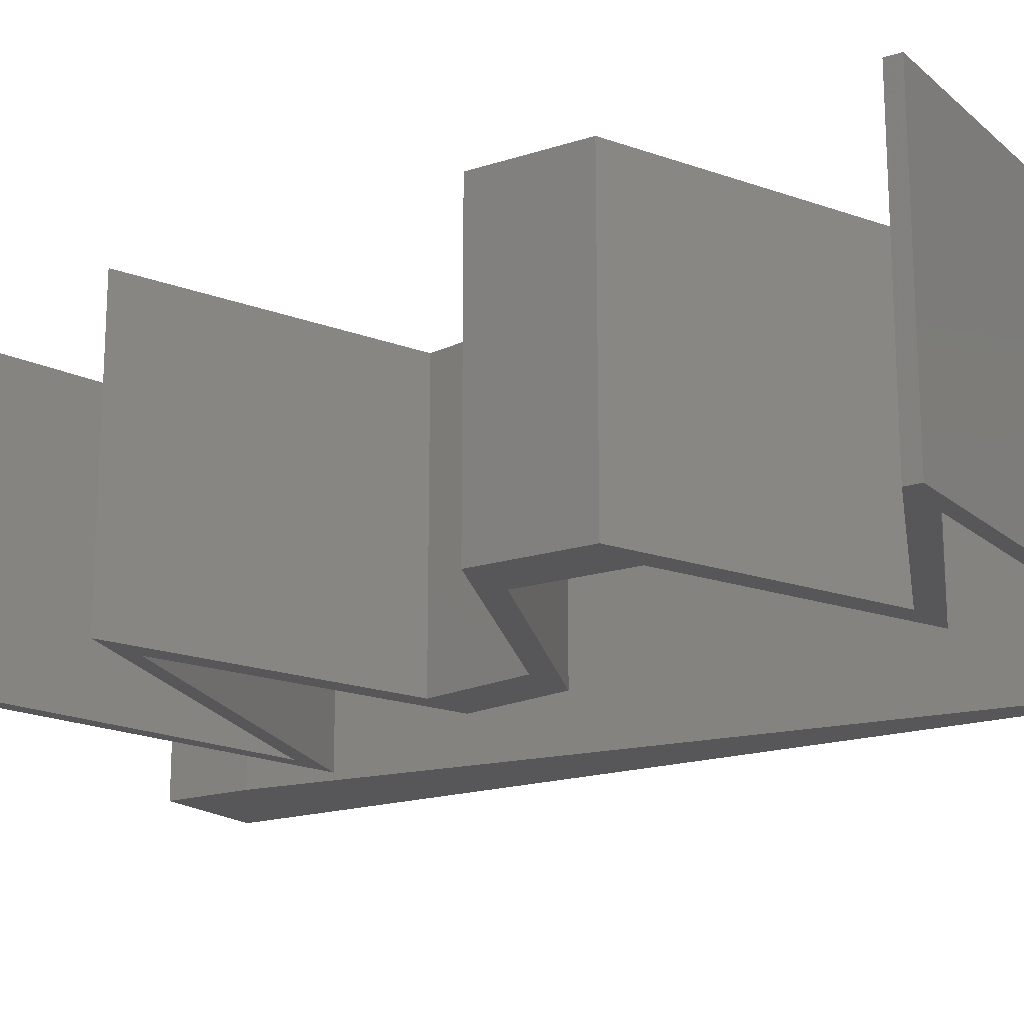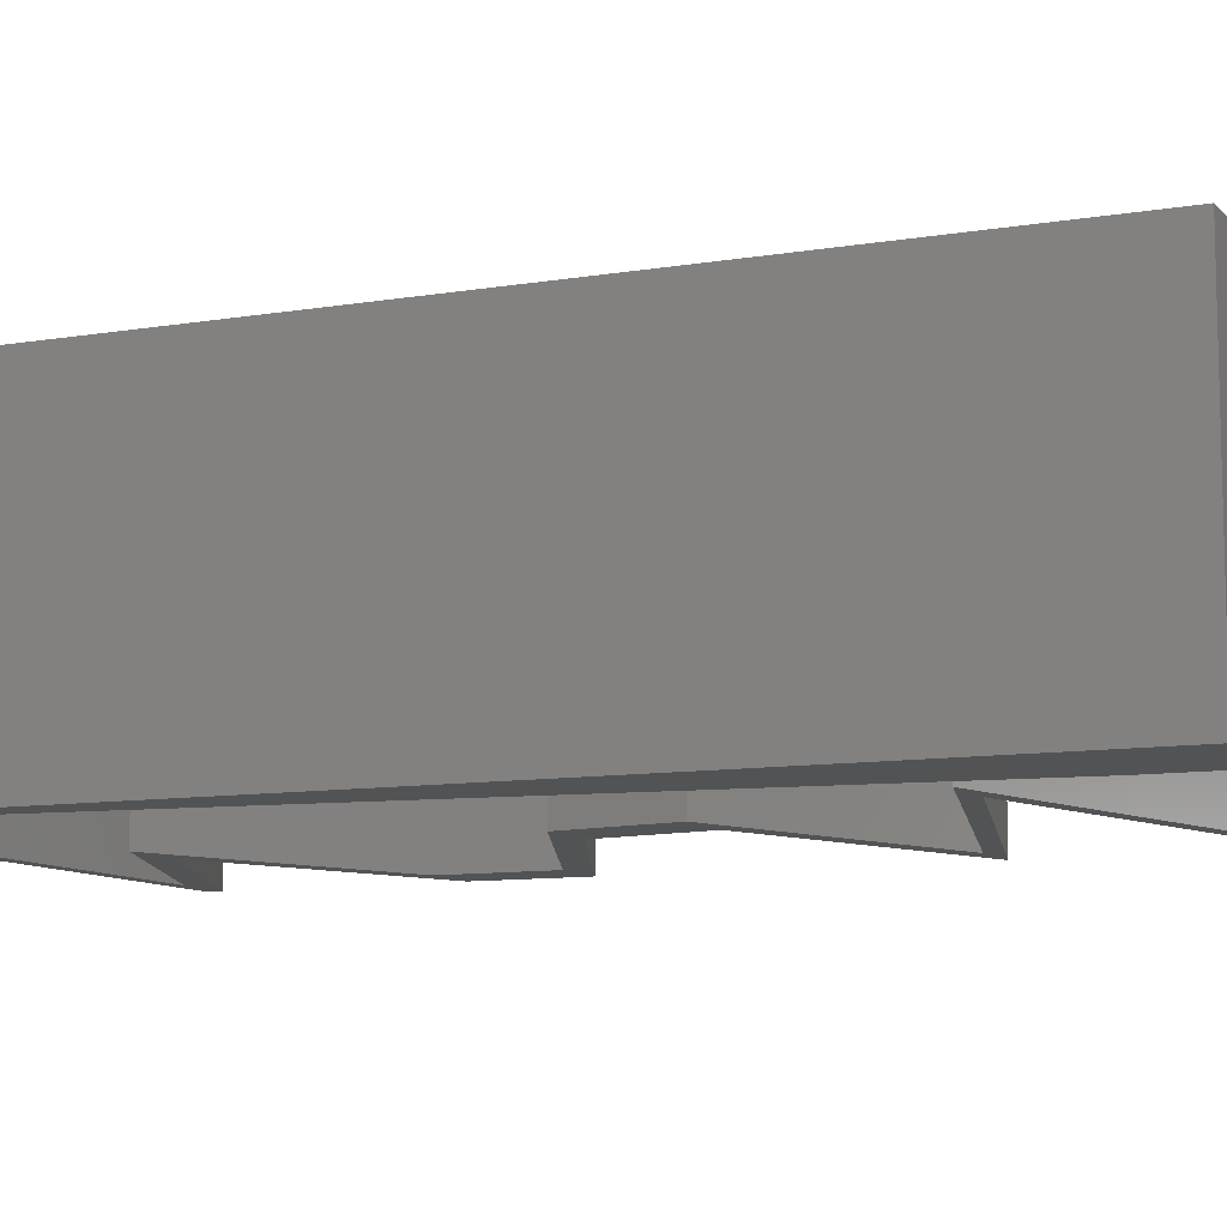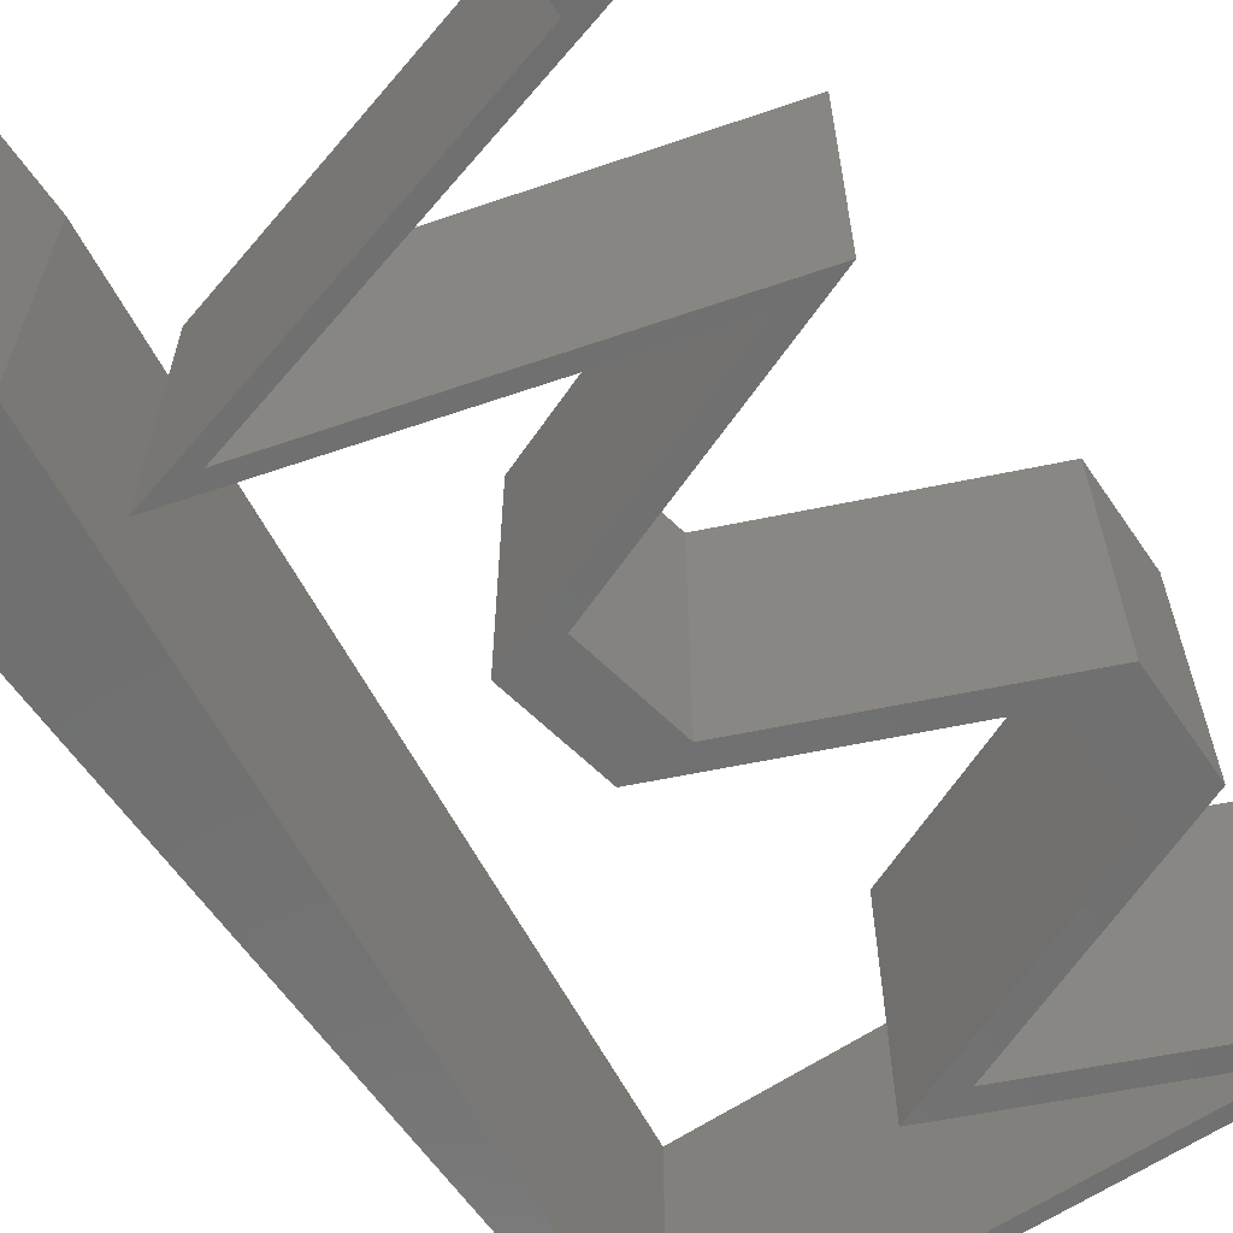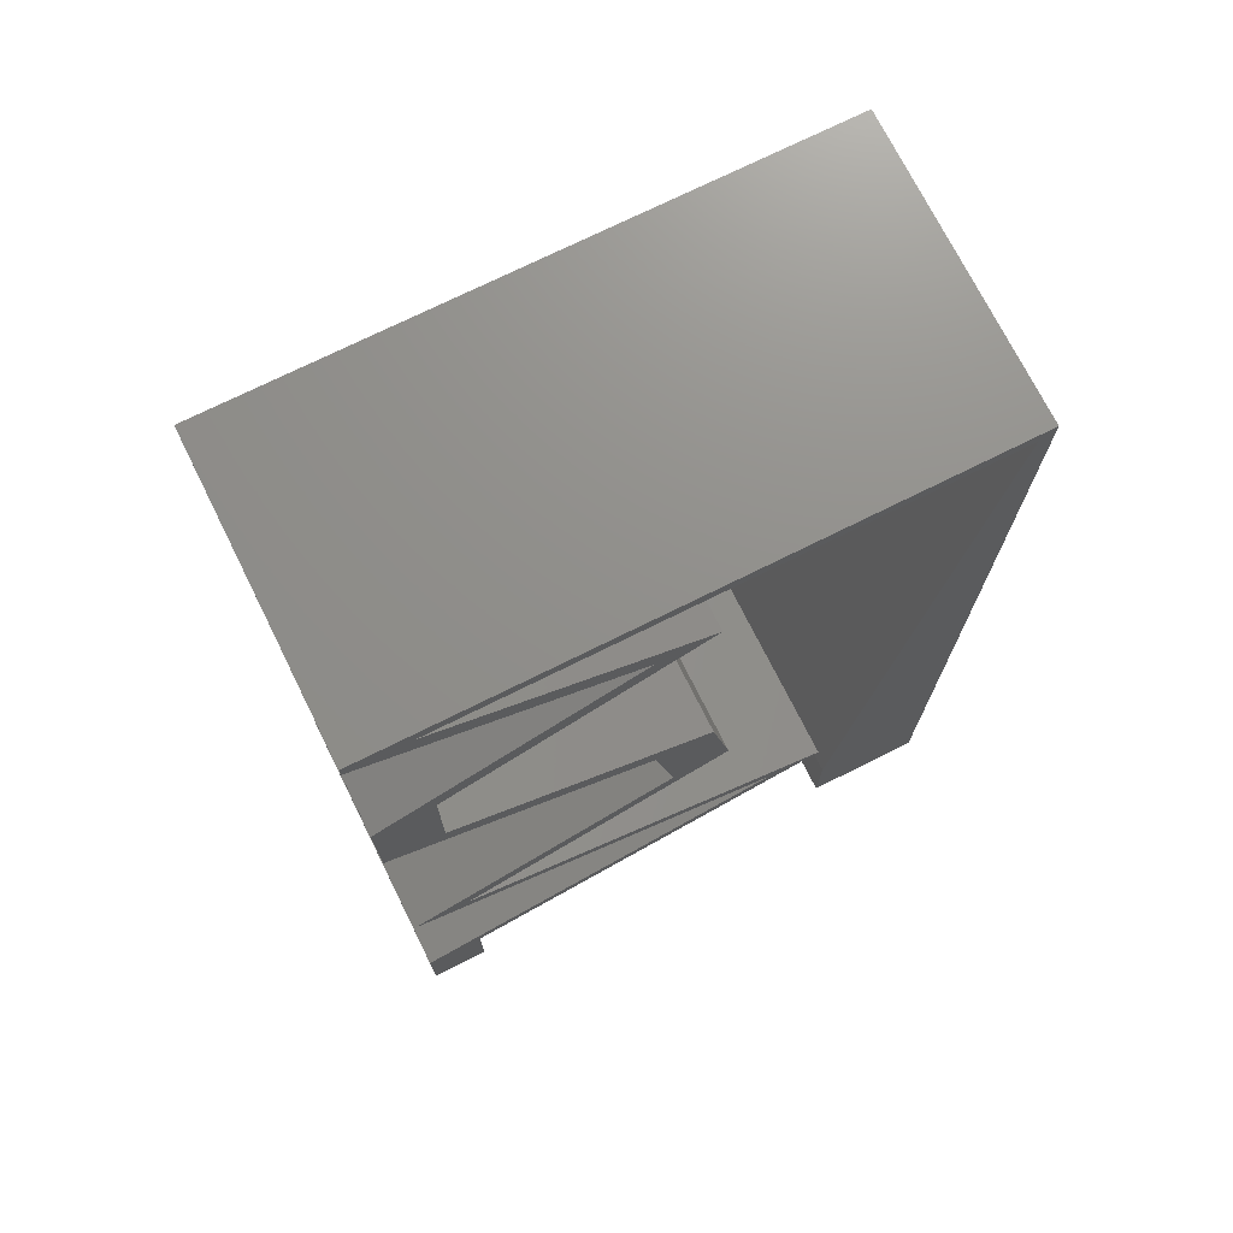
<metadata>
{"format":"stl","ext":"stl","renderer":"f3d","projection":"perspective","resolution":1024,"background":"white","views":[{"elev":-18.1,"azim":122.3,"up":"+Z"},{"elev":-9.5,"azim":-66.1,"up":"+Z"},{"elev":-62.0,"azim":34.5,"up":"+Z"},{"elev":73.0,"azim":153.5,"up":"+Y"}]}
</metadata>
<code>
# stl→obj: 299 verts, 602 faces
v 0.04 -0.002262 0.003932
v 0.04 0 0.01
v 0.04 -0.006 0.01
v 0.04 -0.003 0.0159
v 0.04 -0.001671 0.00134
v 0.04 0 0
v 0.04 -0.001343 0.002778
v 0.04 -0.004657 0.002778
v 0.04 -0.006 0
v 0.04 -0.004329 0.00134
v 0.04 -0.003 0.0007
v 0.04 -0.004657 0.01798
v 0.04 -0.003738 0.01913
v 0.04 -0.006 0.02
v 0.04 -0.002262 0.01913
v 0.04 -0.001343 0.01798
v 0.04 0 0.02
v 0.04 -0.001671 0.01654
v 0.04 -0.004329 0.01654
v 0.04 -0.003738 0.003932
v 0.036 -0.002262 0.003932
v 0.036 -0.006 0.01
v 0.036 0 0.01
v 0.036 -0.003 0.0159
v 0.036 -0.001343 0.002778
v 0.036 0 0
v 0.036 -0.001671 0.00134
v 0.036 -0.004329 0.00134
v 0.036 -0.006 0
v 0.036 -0.004657 0.002778
v 0.036 -0.003 0.0007
v 0.036 0 0.02
v 0.036 -0.001343 0.01798
v 0.036 -0.002262 0.01913
v 0.036 -0.004657 0.01798
v 0.036 -0.006 0.02
v 0.036 -0.003738 0.01913
v 0.036 -0.001671 0.01654
v 0.036 -0.004329 0.01654
v 0.036 -0.003738 0.003932
v 0 -0.006 0.02
v 0.008 -0.006 0.02
v 0.004 -0.003 0.02
v 0.008 0 0.02
v 0 0 0.02
v 0.00365 0.00595 0.02
v 0.0066 0.0118 0.02
v 0 0.012 0.02
v 0.038 -0.003 0.02
v 0.03998 0.04425 0.02
v 0.036 0.04425 0.02
v 0.03799 0.04056 0.02
v 0.036 0.03687 0.02
v 0.03998 0.03687 0.02
v 0.03602 0.059 0.02
v 0.04 0.059 0.02
v 0.04 0.06 0.02
v 0 0.048 0.02
v 0.001 0.059 0.02
v 0 0.06 0.02
v 0.01 0.06 0.02
v 0.03 0.06 0.02
v 0.03134 0.05531 0.02
v 0.0187 0.05162 0.02
v 0.02735 0.04794 0.02
v 0.02268 0.05162 0.02
v 0.02736 0.05531 0.02
v 0.03133 0.04794 0.02
v 0.03112 0.03319 0.02
v 0.02715 0.03319 0.02
v 0.01829 0.0295 0.02
v 0.02227 0.0295 0.02
v 0.02088 0.02212 0.02
v 0.0169 0.02212 0.02
v 0.02645 0.01844 0.02
v 0.03043 0.01844 0.02
v 0.036 0.01475 0.02
v 0.03998 0.01475 0.02
v 0.03098 0.01229 0.02
v 0.01299 0.007375 0.02
v 0.009012 0.007375 0.02
v 0.01801 0.004917 0.02
v 0.01801 0.009833 0.02
v 0.02198 0.009833 0.02
v 0.02199 0.004917 0.02
v 0.031 0.002458 0.02
v 0.027 0.002458 0.02
v 0.027 0.01229 0.02
v 0.02435 0.059 0.02
v 0.01267 0.059 0.02
v 0.02 0.06 0.02
v 0.0024 0.0472 0.02
v 0.0052 0.0236 0.02
v 0 0.024 0.02
v 0.0038 0.0354 0.02
v 0 0.036 0.02
v 0 -0.006 0.01
v 0 -0.003 0.015
v 0 0 0.01
v 0 -0.006 0
v 0 -0.003 0.005
v 0 0 0
v 0.004 -0.006 0.015
v 0.008 -0.006 0.01
v 0.004 -0.006 0.005
v 0.008 -0.006 0
v 0 0.009 0.0114
v 0 0.06 0
v 0 0.051 0.0086
v 0 0.06 0.01
v 0 0.048 0
v 0 0.0415 0.009767
v 0 0.03 0.01
v 0 0.036 0
v 0 0.024 0
v 0 0.0185 0.01023
v 0 0.012 0
v 0 0.005337 0.005128
v 0 0.05466 0.01487
v 0.004 -0.003 0
v 0.008 0 0
v 0.00365 0.00595 0
v 0.0066 0.0118 0
v 0.038 -0.003 0
v 0.03998 0.04425 0
v 0.03799 0.04056 0
v 0.036 0.04425 0
v 0.036 0.03687 0
v 0.03998 0.03687 0
v 0.03602 0.059 0
v 0.04 0.06 0
v 0.04 0.059 0
v 0.001 0.059 0
v 0.01 0.06 0
v 0.03 0.06 0
v 0.03134 0.05531 0
v 0.0187 0.05162 0
v 0.02268 0.05162 0
v 0.02735 0.04794 0
v 0.02736 0.05531 0
v 0.03133 0.04794 0
v 0.03112 0.03319 0
v 0.02715 0.03319 0
v 0.02227 0.0295 0
v 0.01829 0.0295 0
v 0.02088 0.02212 0
v 0.02645 0.01844 0
v 0.0169 0.02212 0
v 0.03043 0.01844 0
v 0.03998 0.01475 0
v 0.036 0.01475 0
v 0.03098 0.01229 0
v 0.01299 0.007375 0
v 0.01801 0.004917 0
v 0.009012 0.007375 0
v 0.01801 0.009833 0
v 0.02198 0.009833 0
v 0.02199 0.004917 0
v 0.031 0.002458 0
v 0.027 0.002458 0
v 0.027 0.01229 0
v 0.02435 0.059 0
v 0.01267 0.059 0
v 0.02 0.06 0
v 0.0024 0.0472 0
v 0.0052 0.0236 0
v 0.0038 0.0354 0
v 0.008 0 0.01
v 0.008 -0.003 0.015
v 0.008 -0.003 0.005
v 0.015 0.06 0.00866
v 0.025 0.06 0.01134
v 0.006575 0.06 0.01266
v 0.03343 0.06 0.007337
v 0.04 0.06 0.01
v 0.0342 0.06 0.01422
v 0.005798 0.06 0.00578
v 0.04 0.059 0.01
v 0.02959 0.05457 0.007643
v 0.02268 0.05162 0.01
v 0.03366 0.0563 0.01308
v 0.0279 0.05385 0.0142
v 0.03567 0.05716 0.005
v 0.03306 0.0472 0.007645
v 0.03998 0.04425 0.01
v 0.02901 0.04893 0.01308
v 0.03476 0.04648 0.0142
v 0.02701 0.04978 0.005
v 0.03998 0.04056 0.015
v 0.03998 0.03687 0.01
v 0.03998 0.04056 0.005
v 0.03305 0.03399 0.0076
v 0.02227 0.0295 0.01
v 0.02881 0.03222 0.01304
v 0.03468 0.03467 0.01418
v 0.0267 0.03134 0.005
v 0.02088 0.02212 0.01
v 0.02158 0.02581 0.015
v 0.02158 0.02581 0.005
v 0.0281 0.01934 0.01232
v 0.03326 0.01735 0.007273
v 0.03998 0.01475 0.01
v 0.02608 0.02012 0.005469
v 0.0344 0.01691 0.01407
v 0.02648 0.01106 0.01193
v 0.01299 0.007375 0.01
v 0.01945 0.009141 0.0131
v 0.03351 0.01298 0.0131
v 0.02648 0.01106 0.004833
v 0.03395 0.0131 0.006256
v 0.01901 0.009021 0.006256
v 0.02649 0.003688 0.01192
v 0.01946 0.005608 0.0131
v 0.03353 0.001767 0.0131
v 0.03397 0.001645 0.006252
v 0.02649 0.003688 0.004831
v 0.01901 0.00573 0.006252
v 0.02251 0.003688 0.01193
v 0.02954 0.001766 0.0131
v 0.009012 0.007375 0.01
v 0.01548 0.005609 0.0131
v 0.02251 0.003688 0.004833
v 0.02998 0.001646 0.006256
v 0.01504 0.005729 0.006256
v 0.02251 0.01106 0.01193
v 0.01548 0.009141 0.0131
v 0.036 0.01475 0.01
v 0.02954 0.01298 0.0131
v 0.02251 0.01106 0.004833
v 0.01504 0.009021 0.006256
v 0.02998 0.0131 0.006256
v 0.02878 0.01754 0.01232
v 0.02362 0.01953 0.007273
v 0.0169 0.02212 0.01
v 0.0308 0.01676 0.005469
v 0.02248 0.01997 0.01407
v 0.01829 0.0295 0.01
v 0.0176 0.02581 0.015
v 0.0176 0.02581 0.005
v 0.02522 0.03239 0.0076
v 0.036 0.03687 0.01
v 0.02946 0.03415 0.01304
v 0.02359 0.03171 0.01418
v 0.03157 0.03503 0.005
v 0.036 0.04056 0.015
v 0.036 0.04425 0.01
v 0.036 0.04056 0.005
v 0.02562 0.04868 0.007645
v 0.0187 0.05162 0.01
v 0.02967 0.04695 0.01308
v 0.02392 0.0494 0.0142
v 0.03168 0.04609 0.005
v 0.02562 0.05457 0.007643
v 0.03602 0.059 0.01
v 0.02968 0.0563 0.01308
v 0.02393 0.05385 0.0142
v 0.03169 0.05716 0.005
v 0.009756 0.059 0.01159
v 0.001 0.059 0.01
v 0.02727 0.059 0.01159
v 0.01851 0.059 0.01
v 0.03059 0.059 0.005
v 0.00695 0.00885 0.01147
v 0.00205 0.05015 0.01147
v 0.005842 0.01819 0.01025
v 0.0045 0.0295 0.01
v 0.003158 0.04081 0.01025
v 0.001636 0.05364 0.005
v 0.0375 -0.003738 0.01607
v 0.03727 -0.002262 0.01607
v 0.03874 -0.002242 0.01608
v 0.03888 -0.003738 0.01607
v 0.03873 -0.001343 0.01722
v 0.03725 -0.001343 0.01722
v 0.03727 -0.003 0.0193
v 0.03875 -0.003 0.0193
v 0.03802 -0.004336 0.01865
v 0.03802 -0.001678 0.01867
v 0.03915 -0.004329 0.01866
v 0.03873 -0.004657 0.01722
v 0.03725 -0.004657 0.01722
v 0.03687 -0.001668 0.01866
v 0.03916 -0.001671 0.01866
v 0.03686 -0.004326 0.01866
v 0.03873 -0.003738 0.0008684
v 0.03727 -0.002262 0.0008684
v 0.03726 -0.003758 0.0008785
v 0.03874 -0.002242 0.0008785
v 0.03873 -0.001343 0.002022
v 0.03727 -0.001671 0.00346
v 0.03725 -0.001343 0.002022
v 0.03873 -0.003 0.0041
v 0.03725 -0.003 0.0041
v 0.03875 -0.001671 0.00346
v 0.03727 -0.004657 0.002022
v 0.03875 -0.004657 0.002022
v 0.03798 -0.004322 0.003468
v 0.03913 -0.004332 0.003456
v 0.03684 -0.004329 0.00346
f 1 2 3
f 2 4 3
f 5 6 7
f 8 9 10
f 10 9 11
f 11 6 5
f 12 13 14
f 15 16 17
f 14 15 17
f 13 15 14
f 9 6 11
f 17 18 2
f 16 18 17
f 3 19 14
f 19 12 14
f 6 2 7
f 3 9 8
f 2 18 4
f 4 19 3
f 7 2 1
f 20 3 8
f 1 3 20
f 21 22 23
f 22 24 23
f 25 26 27
f 28 29 30
f 28 31 29
f 26 31 27
f 32 33 34
f 35 36 37
f 34 36 32
f 37 36 34
f 32 38 33
f 26 29 31
f 36 39 22
f 35 39 36
f 23 38 32
f 29 22 30
f 23 26 25
f 22 39 24
f 24 38 23
f 30 22 40
f 40 22 21
f 23 25 21
f 41 42 43
f 44 45 43
f 45 44 46
f 47 48 46
f 36 14 49
f 42 44 43
f 45 41 43
f 50 51 52
f 53 54 52
f 17 32 49
f 55 56 57
f 48 45 46
f 58 59 60
f 59 61 60
f 55 57 62
f 56 55 63
f 64 65 66
f 66 67 64
f 67 66 63
f 65 68 66
f 54 50 52
f 51 50 68
f 54 53 69
f 70 71 72
f 70 72 69
f 73 74 75
f 75 76 73
f 76 77 78
f 77 79 78
f 80 81 82
f 80 83 81
f 83 80 84
f 82 85 80
f 14 17 49
f 32 17 86
f 32 36 49
f 86 87 32
f 76 75 77
f 79 77 88
f 51 53 52
f 69 53 70
f 65 51 68
f 62 89 55
f 63 55 67
f 61 59 90
f 44 47 46
f 90 91 61
f 91 89 62
f 91 90 89
f 88 84 79
f 84 88 83
f 87 86 85
f 82 87 85
f 72 71 73
f 71 74 73
f 92 59 58
f 48 93 94
f 47 93 48
f 95 96 94
f 93 95 94
f 92 58 96
f 95 92 96
f 97 98 99
f 45 98 41
f 100 101 102
f 99 101 97
f 41 98 97
f 99 98 45
f 97 101 100
f 102 101 99
f 42 103 104
f 97 103 41
f 100 105 97
f 104 105 106
f 41 103 42
f 104 103 97
f 106 105 100
f 97 105 104
f 45 107 99
f 108 109 110
f 111 109 108
f 48 107 45
f 112 113 96
f 114 113 112
f 114 112 111
f 96 113 94
f 115 113 114
f 116 113 115
f 94 116 48
f 58 112 96
f 117 116 115
f 94 113 116
f 102 118 117
f 60 119 58
f 58 109 112
f 117 107 116
f 117 118 107
f 58 119 109
f 116 107 48
f 112 109 111
f 110 119 60
f 99 118 102
f 107 118 99
f 109 119 110
f 100 120 106
f 121 120 102
f 102 122 121
f 123 122 117
f 29 124 9
f 106 120 121
f 102 120 100
f 125 126 127
f 128 126 129
f 6 124 26
f 130 131 132
f 117 122 102
f 133 111 108
f 133 108 134
f 130 135 131
f 132 136 130
f 137 138 139
f 138 137 140
f 140 136 138
f 139 138 141
f 129 126 125
f 127 141 125
f 129 142 128
f 143 144 145
f 143 142 144
f 146 147 148
f 147 146 149
f 150 151 149
f 151 150 152
f 153 154 155
f 153 155 156
f 156 157 153
f 154 153 158
f 9 124 6
f 26 159 6
f 26 124 29
f 159 26 160
f 149 151 147
f 152 161 151
f 127 126 128
f 142 143 128
f 139 141 127
f 135 130 162
f 136 140 130
f 134 163 133
f 121 122 123
f 134 164 163
f 162 164 135
f 164 162 163
f 161 152 157
f 157 156 161
f 160 158 159
f 154 158 160
f 144 146 145
f 146 148 145
f 165 111 133
f 117 115 166
f 123 117 166
f 115 114 167
f 166 115 167
f 165 114 111
f 167 114 165
f 168 169 104
f 42 169 44
f 121 170 106
f 104 170 168
f 44 169 168
f 104 169 42
f 106 170 104
f 168 170 121
f 91 171 61
f 164 172 135
f 91 172 171
f 171 172 164
f 171 173 61
f 172 174 135
f 62 172 91
f 134 171 164
f 135 174 131
f 131 174 175
f 60 173 110
f 61 173 60
f 62 176 172
f 134 177 171
f 172 176 174
f 171 177 173
f 57 176 62
f 175 176 57
f 108 177 134
f 110 177 108
f 174 176 175
f 173 177 110
f 175 57 56
f 56 178 175
f 132 131 175
f 175 178 132
f 136 179 138
f 138 179 180
f 56 181 178
f 63 181 56
f 180 182 66
f 178 183 132
f 66 182 63
f 132 183 136
f 181 183 178
f 179 183 181
f 180 179 182
f 136 183 179
f 179 181 182
f 182 181 63
f 141 184 125
f 125 184 185
f 66 186 180
f 68 186 66
f 185 187 50
f 180 188 138
f 50 187 68
f 138 188 141
f 186 188 180
f 184 188 186
f 185 184 187
f 141 188 184
f 184 186 187
f 187 186 68
f 54 189 50
f 185 189 190
f 125 191 129
f 190 191 185
f 50 189 185
f 190 189 54
f 185 191 125
f 129 191 190
f 129 192 142
f 190 192 129
f 193 194 72
f 72 194 69
f 54 195 190
f 144 196 193
f 69 195 54
f 142 196 144
f 193 196 194
f 194 196 192
f 195 192 190
f 192 196 142
f 195 194 192
f 69 194 195
f 197 198 73
f 72 198 193
f 193 199 144
f 146 199 197
f 73 198 72
f 193 198 197
f 144 199 146
f 197 199 193
f 73 200 197
f 76 200 73
f 149 201 150
f 150 201 202
f 146 203 149
f 78 204 76
f 197 203 146
f 202 204 78
f 149 203 201
f 204 200 76
f 201 203 200
f 200 203 197
f 204 201 200
f 202 201 204
f 84 205 79
f 206 207 80
f 78 208 202
f 79 208 78
f 80 207 84
f 209 210 205
f 205 211 209
f 153 211 206
f 202 210 150
f 207 211 205
f 205 210 208
f 150 210 152
f 157 211 153
f 84 207 205
f 205 208 79
f 152 209 157
f 209 211 157
f 152 210 209
f 208 210 202
f 206 211 207
f 86 212 85
f 80 213 206
f 2 214 17
f 17 214 86
f 85 213 80
f 212 215 216
f 216 217 212
f 206 217 153
f 6 215 2
f 214 215 212
f 212 217 213
f 159 215 6
f 153 217 158
f 86 214 212
f 212 213 85
f 158 216 159
f 216 215 159
f 158 217 216
f 213 217 206
f 2 215 214
f 3 14 36
f 36 22 3
f 29 9 3
f 3 22 29
f 82 218 87
f 32 219 23
f 220 221 81
f 87 219 32
f 81 221 82
f 222 223 218
f 218 224 222
f 155 224 220
f 23 223 26
f 218 223 219
f 221 224 218
f 154 224 155
f 26 223 160
f 82 221 218
f 218 219 87
f 160 222 154
f 222 224 154
f 160 223 222
f 219 223 23
f 220 224 221
f 88 225 83
f 81 226 220
f 227 228 77
f 83 226 81
f 77 228 88
f 229 230 225
f 225 231 229
f 151 231 227
f 220 230 155
f 228 231 225
f 225 230 226
f 155 230 156
f 161 231 151
f 88 228 225
f 225 226 83
f 156 229 161
f 156 230 229
f 229 231 161
f 226 230 220
f 227 231 228
f 77 232 227
f 75 232 77
f 147 233 148
f 148 233 234
f 151 235 147
f 74 236 75
f 227 235 151
f 234 236 74
f 147 235 233
f 236 232 75
f 233 235 232
f 232 235 227
f 236 233 232
f 234 233 236
f 237 238 71
f 74 238 234
f 234 239 148
f 145 239 237
f 71 238 74
f 234 238 237
f 148 239 145
f 237 239 234
f 145 240 143
f 237 240 145
f 241 242 53
f 53 242 70
f 71 243 237
f 128 244 241
f 70 243 71
f 143 244 128
f 241 244 242
f 242 244 240
f 243 240 237
f 240 244 143
f 243 242 240
f 70 242 243
f 241 245 246
f 51 245 53
f 128 247 127
f 246 247 241
f 53 245 241
f 246 245 51
f 241 247 128
f 127 247 246
f 139 248 137
f 137 248 249
f 51 250 246
f 65 250 51
f 249 251 64
f 246 252 127
f 64 251 65
f 127 252 139
f 250 252 246
f 248 252 250
f 249 248 251
f 139 252 248
f 248 250 251
f 251 250 65
f 137 253 140
f 249 253 137
f 254 255 55
f 55 255 67
f 64 256 249
f 130 257 254
f 67 256 64
f 140 257 130
f 254 257 255
f 255 257 253
f 256 253 249
f 253 257 140
f 256 255 253
f 67 255 256
f 163 258 133
f 259 258 59
f 55 260 254
f 59 258 90
f 89 260 55
f 90 261 89
f 162 261 163
f 162 260 261
f 261 258 163
f 162 262 260
f 130 262 162
f 90 258 261
f 261 260 89
f 254 262 130
f 260 262 254
f 133 258 259
f 123 263 121
f 59 264 259
f 168 263 44
f 92 264 59
f 44 263 47
f 47 265 93
f 166 265 123
f 265 266 93
f 166 266 265
f 95 267 92
f 93 266 95
f 165 267 167
f 167 266 166
f 266 267 95
f 167 267 266
f 133 268 165
f 265 263 123
f 165 264 267
f 165 268 264
f 47 263 265
f 267 264 92
f 259 268 133
f 264 268 259
f 121 263 168
f 4 24 269
f 24 4 270
f 270 4 271
f 4 269 272
f 270 273 274
f 275 276 277
f 273 278 274
f 273 270 271
f 277 276 279
f 280 269 281
f 274 278 282
f 278 273 283
f 275 277 284
f 269 280 272
f 276 275 278
f 280 281 277
f 37 34 275
f 18 16 273
f 12 19 280
f 15 13 276
f 39 35 281
f 33 38 274
f 269 39 281
f 38 24 270
f 38 270 274
f 280 277 279
f 276 278 283
f 278 275 282
f 18 273 271
f 275 34 282
f 277 281 284
f 12 280 279
f 273 16 283
f 37 275 284
f 281 35 284
f 280 19 272
f 276 13 279
f 15 276 283
f 33 274 282
f 24 39 269
f 19 4 272
f 34 33 282
f 35 37 284
f 13 12 279
f 16 15 283
f 4 18 271
f 11 31 285
f 31 11 286
f 285 31 287
f 286 11 288
f 289 290 291
f 290 292 293
f 290 289 294
f 292 290 294
f 285 295 296
f 286 289 291
f 295 297 296
f 295 285 287
f 289 286 288
f 296 297 298
f 297 295 299
f 293 292 297
f 21 25 290
f 5 7 289
f 1 20 292
f 28 30 295
f 290 25 291
f 21 290 293
f 289 7 294
f 1 292 294
f 40 21 293
f 25 27 291
f 8 10 296
f 7 1 294
f 10 11 285
f 27 31 286
f 10 285 296
f 27 286 291
f 293 297 299
f 297 292 298
f 28 295 287
f 5 289 288
f 292 20 298
f 295 30 299
f 40 293 299
f 8 296 298
f 20 8 298
f 30 40 299
f 11 5 288
f 31 28 287

</code>
